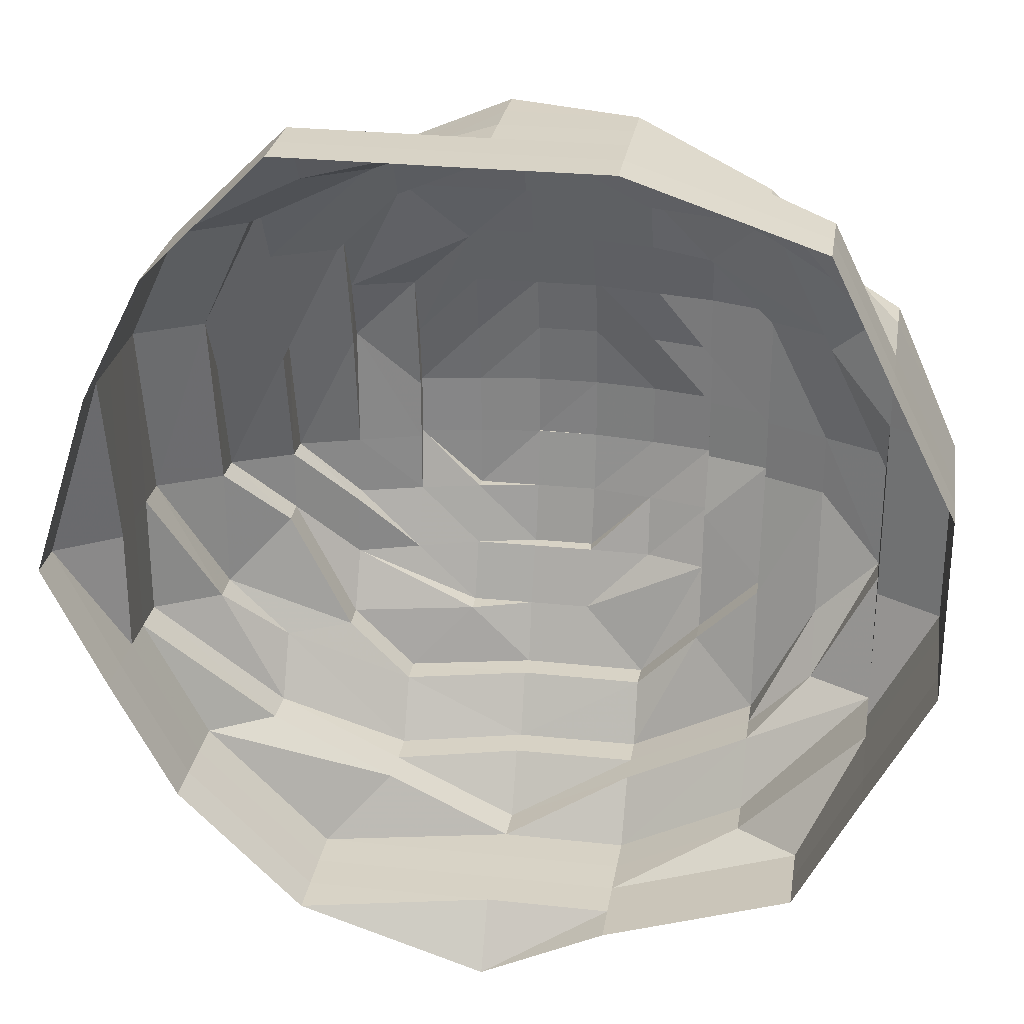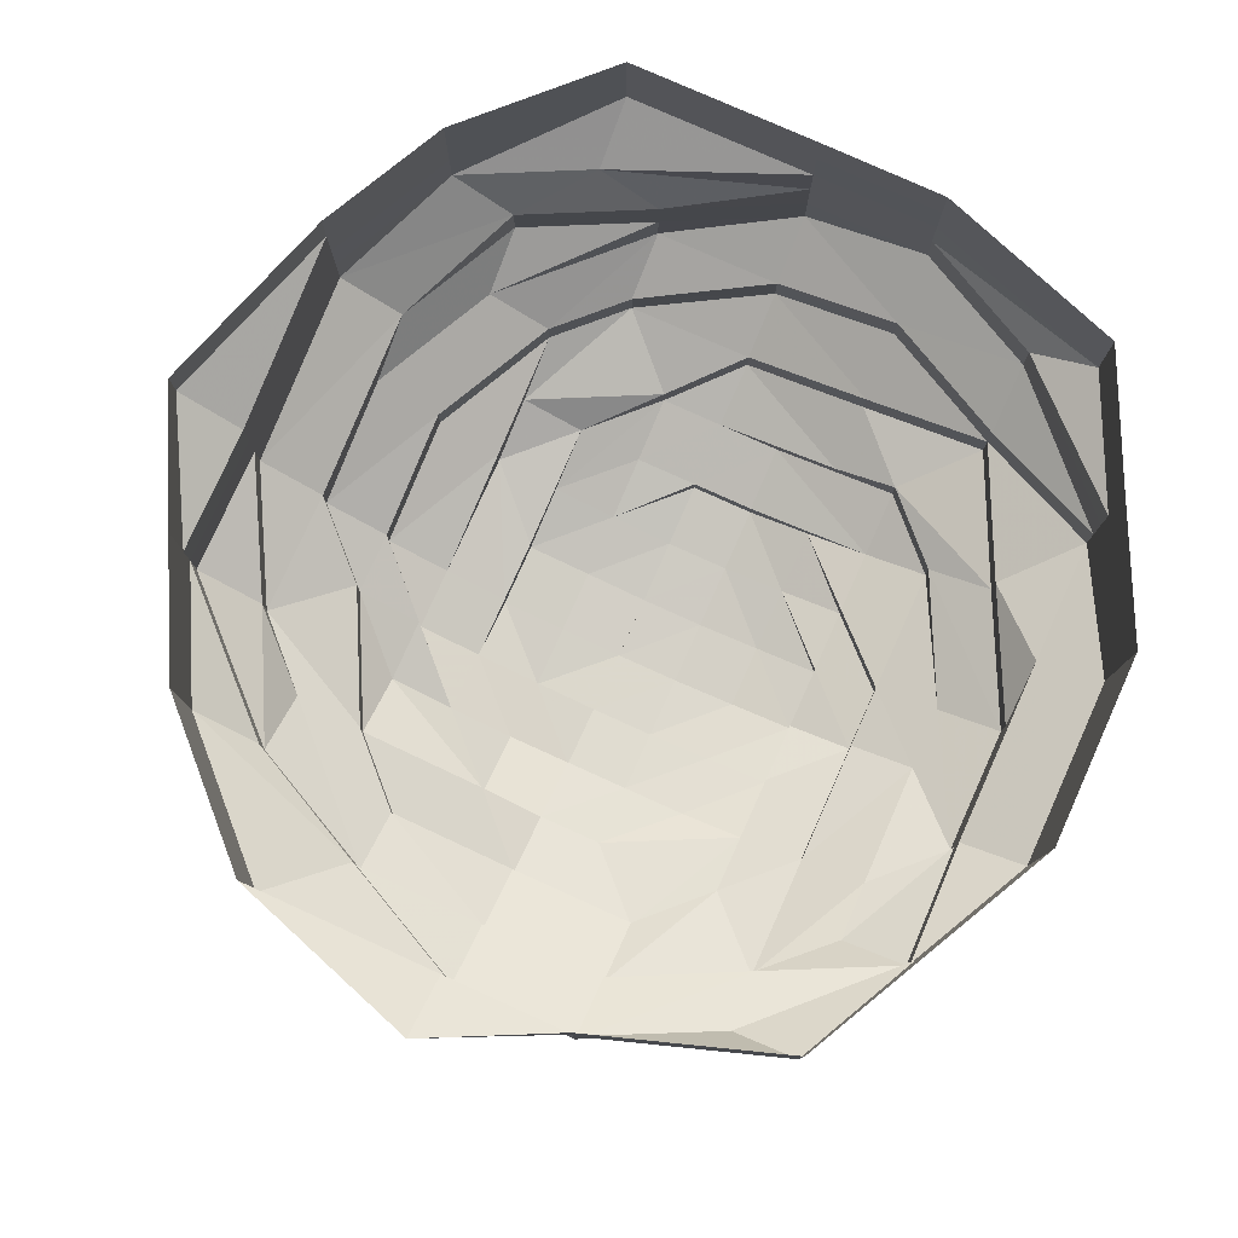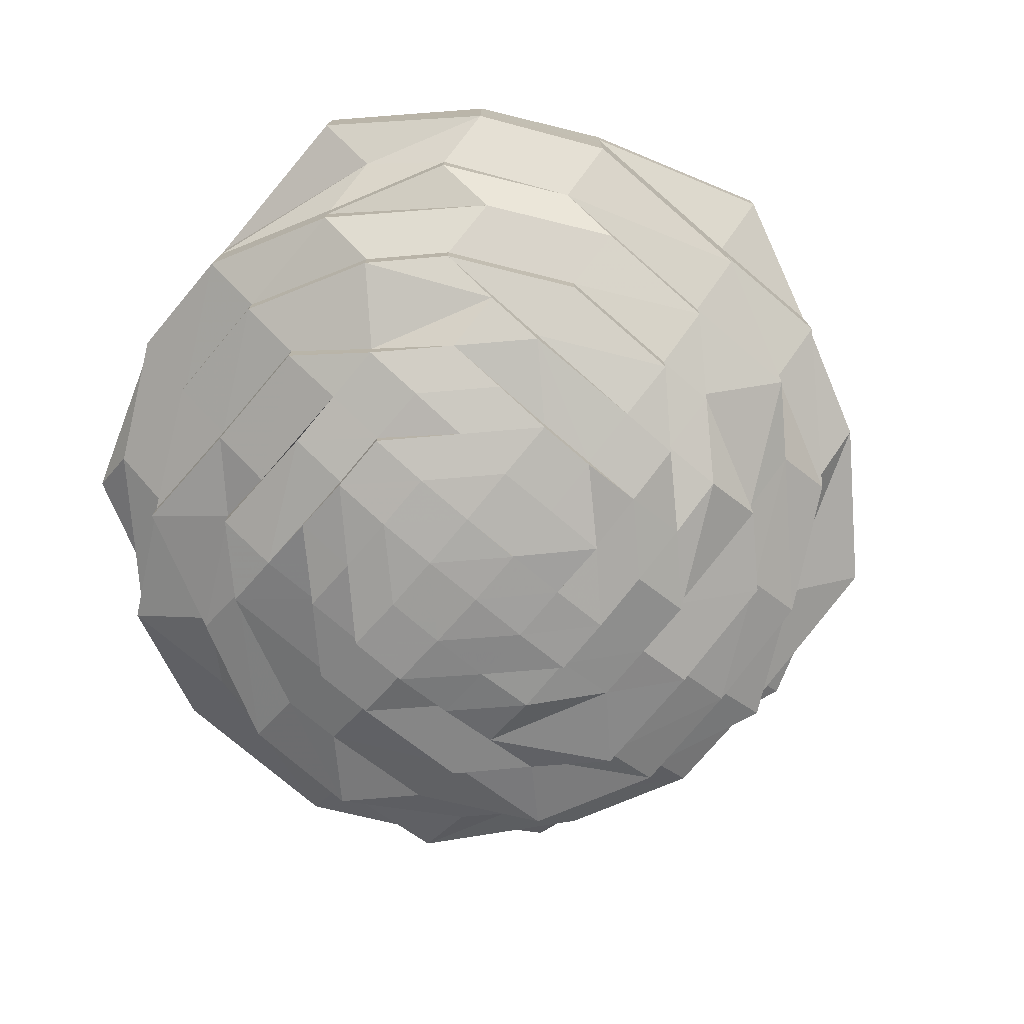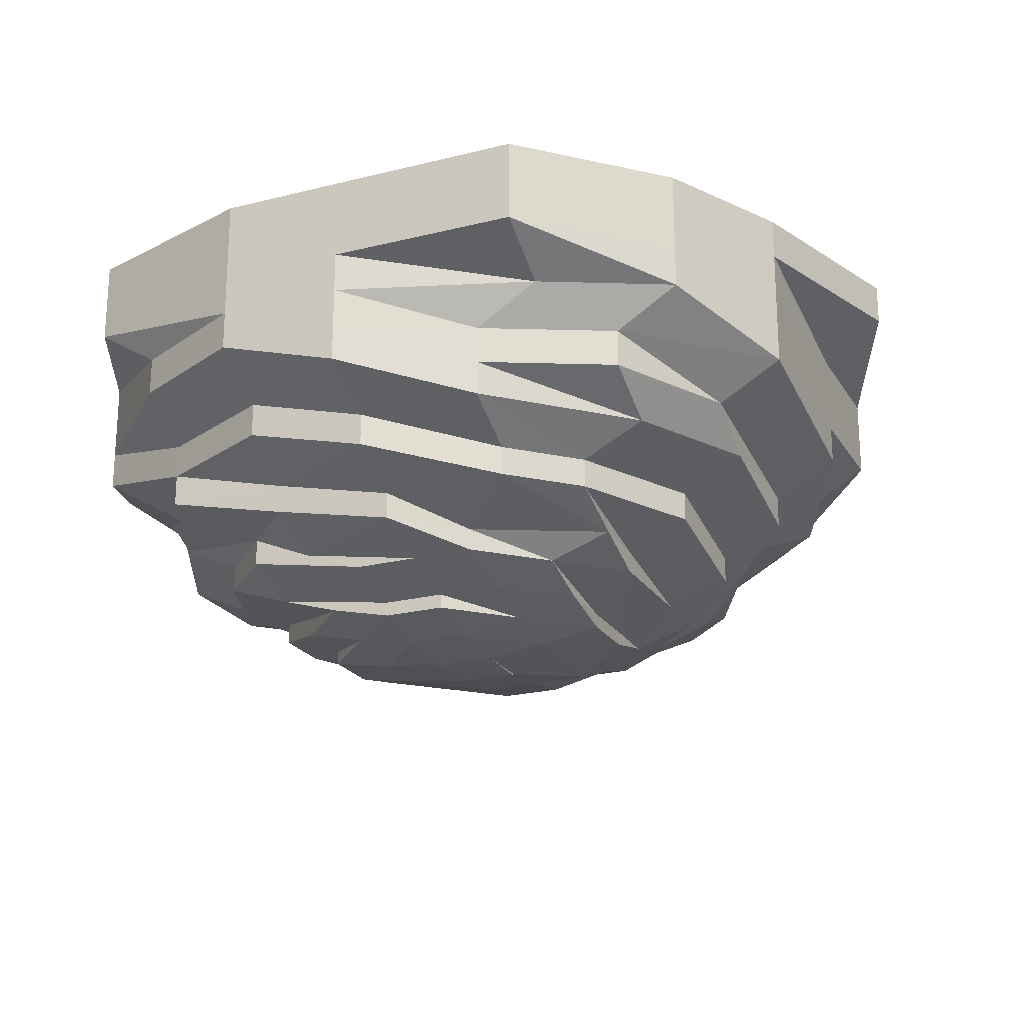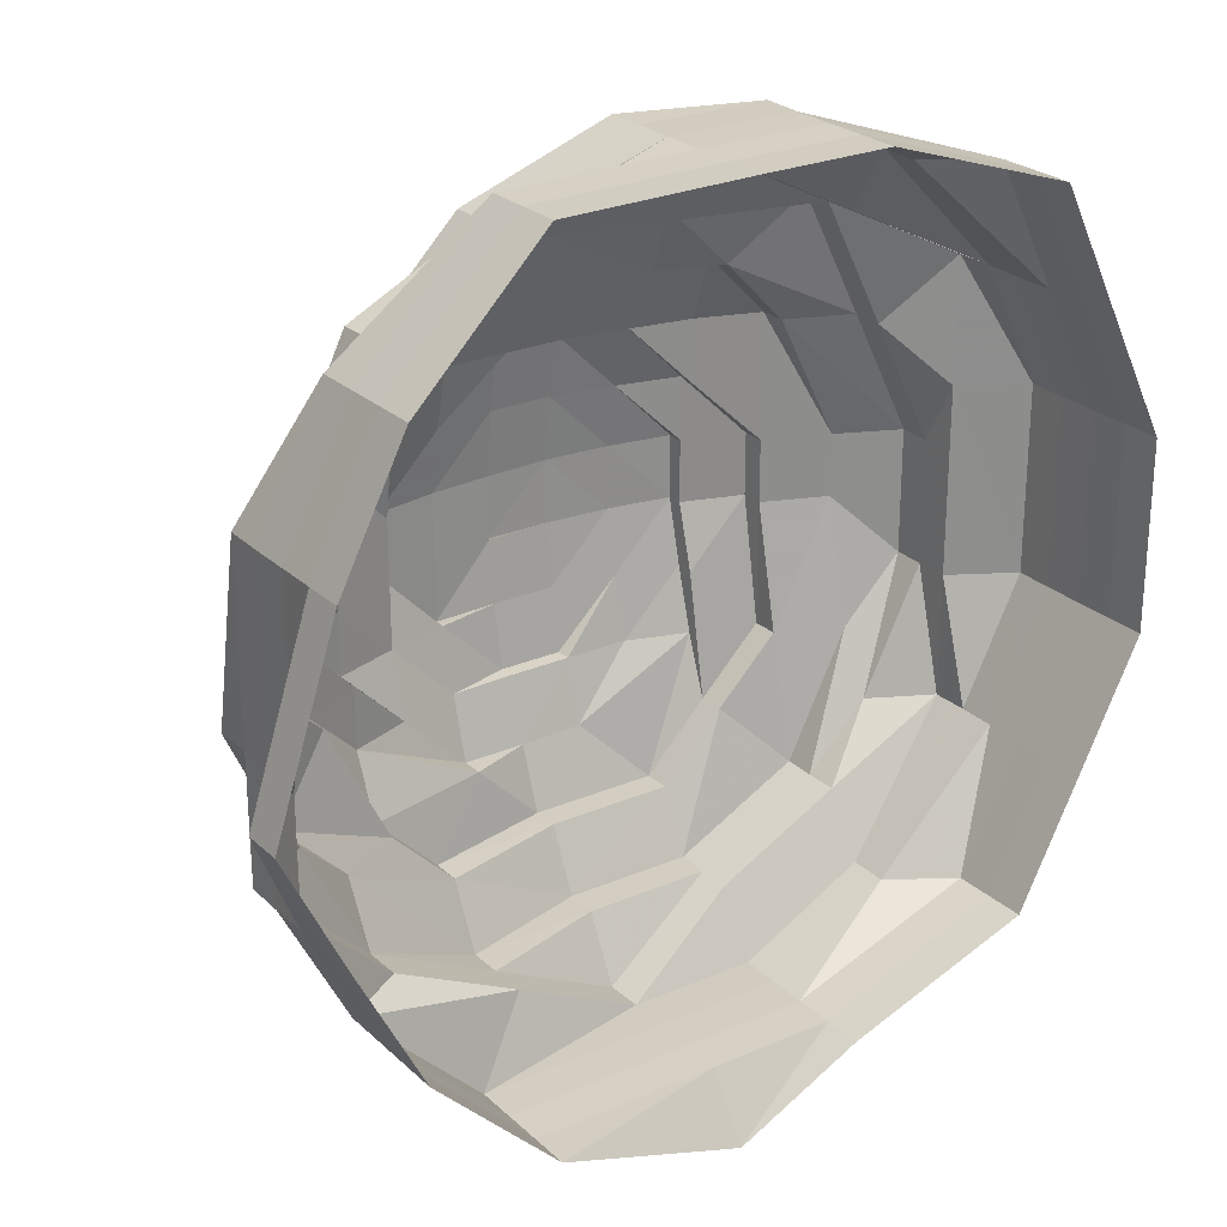
<metadata>
{"format":"obj","ext":"obj","renderer":"f3d","projection":"perspective","resolution":1024,"background":"white","views":[{"elev":27.6,"azim":9.1,"up":"+Y"},{"elev":79.1,"azim":24.3,"up":"+Z"},{"elev":-75.7,"azim":-130.4,"up":"+Z"},{"elev":-21.9,"azim":-156.3,"up":"+Z"},{"elev":25.6,"azim":-35.1,"up":"+Y"}]}
</metadata>
<code>
o 15412
v 2221 1869 14.32
v 2221 1869 14.32
v 2221 1869 14.31
v 2221 1869 14.31
v 2221 1869 14.32
v 2221 1869 14.31
v 2221 1869 14.32
v 2221 1869 14.31
v 2221 1869 14.32
v 2221 1869 14.31
v 2221 1869 14.32
v 2221 1869 14.3
v 2221 1869 14.31
v 2221 1869 14.32
v 2221 1869 14.3
v 2221 1869 14.3
v 2221 1869 14.31
v 2221 1869 14.32
v 2221 1869 14.3
v 2221 1869 14.31
v 2221 1869 14.32
v 2221 1869 14.3
v 2221 1869 14.31
v 2221 1869 14.32
v 2221 1869 14.3
v 2221 1869 14.31
v 2221 1869 14.32
v 2221 1869 14.3
v 2221 1869 14.31
v 2221 1869 14.32
v 2221 1869 14.3
v 2221 1869 14.31
v 2221 1869 14.32
v 2221 1869 14.3
v 2221 1869 14.31
v 2221 1869 14.32
v 2221 1869 14.3
v 2221 1869 14.31
v 2221 1869 14.32
v 2221 1869 14.3
v 2221 1869 14.31
v 2221 1869 14.32
v 2221 1869 14.3
v 2221 1869 14.31
v 2221 1869 14.32
v 2221 1869 14.3
v 2221 1869 14.31
v 2221 1869 14.3
v 2221 1869 14.3
v 2221 1869 14.3
v 2221 1869 14.3
v 2221 1869 14.3
v 2221 1869 14.3
v 2221 1869 14.3
v 2221 1869 14.3
v 2221 1869 14.3
v 2221 1869 14.29
v 2221 1869 14.3
v 2221 1869 14.29
v 2221 1869 14.29
v 2221 1869 14.3
v 2221 1869 14.29
v 2221 1869 14.3
v 2221 1869 14.29
v 2221 1869 14.3
v 2221 1869 14.29
v 2221 1869 14.3
v 2221 1869 14.29
v 2221 1869 14.3
v 2221 1869 14.29
v 2221 1869 14.3
v 2221 1869 14.29
v 2221 1869 14.3
v 2221 1869 14.29
v 2221 1869 14.3
v 2221 1869 14.29
v 2221 1869 14.3
v 2221 1869 14.29
v 2221 1869 14.3
v 2221 1869 14.29
v 2221 1869 14.3
v 2221 1869 14.29
v 2221 1869 14.29
v 2221 1869 14.29
v 2221 1869 14.29
v 2221 1869 14.29
v 2221 1869 14.29
v 2221 1869 14.29
v 2221 1869 14.29
v 2221 1869 14.29
v 2221 1869 14.28
v 2221 1869 14.29
v 2221 1869 14.28
v 2221 1869 14.28
v 2221 1869 14.29
v 2221 1869 14.28
v 2221 1869 14.29
v 2221 1869 14.28
v 2221 1869 14.29
v 2221 1869 14.28
v 2221 1869 14.29
v 2221 1869 14.28
v 2221 1869 14.29
v 2221 1869 14.28
v 2221 1869 14.29
v 2221 1869 14.28
v 2221 1869 14.29
v 2221 1869 14.28
v 2221 1869 14.29
v 2221 1869 14.28
v 2221 1869 14.29
v 2221 1869 14.28
v 2221 1869 14.29
v 2221 1869 14.28
v 2221 1869 14.29
v 2221 1869 14.28
v 2221 1869 14.28
v 2221 1869 14.28
v 2221 1869 14.27
v 2221 1869 14.28
v 2221 1869 14.27
v 2221 1869 14.27
v 2221 1869 14.27
v 2221 1869 14.27
v 2221 1869 14.27
v 2221 1869 14.27
v 2221 1869 14.27
v 2221 1869 14.27
v 2221 1869 14.27
v 2221 1869 14.27
v 2221 1869 14.27
v 2221 1869 14.27
v 2221 1869 14.27
v 2221 1869 14.27
v 2221 1869 14.27
v 2221 1869 14.27
v 2221 1869 14.27
v 2221 1869 14.27
v 2221 1869 14.27
v 2221 1869 14.26
v 2221 1869 14.27
v 2221 1869 14.27
v 2221 1869 14.26
v 2221 1869 14.26
v 2221 1869 14.27
v 2221 1869 14.27
v 2221 1869 14.26
v 2221 1869 14.27
v 2221 1869 14.26
v 2221 1869 14.27
v 2221 1869 14.26
v 2221 1869 14.26
v 2221 1869 14.26
v 2221 1869 14.26
v 2221 1869 14.26
v 2221 1869 14.26
v 2221 1869 14.26
v 2221 1869 14.26
v 2221 1869 14.26
v 2221 1869 14.27
v 2221 1869 14.26
v 2221 1869 14.26
v 2221 1869 14.26
v 2221 1869 14.26
v 2221 1869 14.26
v 2221 1869 14.26
v 2221 1869 14.26
v 2221 1869 14.26
v 2221 1869 14.26
v 2221 1869 14.26
v 2221 1869 14.26
v 2221 1869 14.26
v 2221 1869 14.26
v 2221 1869 14.27
v 2221 1869 14.26
v 2221 1869 14.26
v 2221 1869 14.26
v 2221 1869 14.26
v 2221 1869 14.26
v 2221 1869 14.26
v 2221 1869 14.26
v 2221 1869 14.26
v 2221 1869 14.26
v 2221 1869 14.26
v 2221 1869 14.26
v 2221 1869 14.26
v 2221 1869 14.26
v 2221 1869 14.26
v 2221 1869 14.26
v 2221 1869 14.25
v 2221 1869 14.25
v 2221 1869 14.26
v 2221 1869 14.26
v 2221 1869 14.26
v 2221 1869 14.26
v 2221 1869 14.25
v 2221 1869 14.25
v 2221 1869 14.25
v 2221 1869 14.25
v 2221 1869 14.25
v 2221 1869 14.26
v 2221 1869 14.25
v 2221 1869 14.26
v 2221 1869 14.25
v 2221 1869 14.26
v 2221 1869 14.26
v 2221 1869 14.26
v 2221 1869 14.26
v 2221 1869 14.26
v 2221 1869 14.26
v 2221 1869 14.26
v 2221 1869 14.26
v 2221 1869 14.26
v 2221 1869 14.26
v 2221 1869 14.26
v 2221 1869 14.26
v 2221 1869 14.26
v 2221 1869 14.26
v 2221 1869 14.26
v 2221 1869 14.26
v 2221 1869 14.26
v 2221 1869 14.26
v 2221 1869 14.26
v 2221 1869 14.26
v 2221 1869 14.27
v 2221 1869 14.26
v 2221 1869 14.26
v 2221 1869 14.26
v 2221 1869 14.26
v 2221 1869 14.26
v 2221 1869 14.27
v 2221 1869 14.27
v 2221 1869 14.26
v 2221 1869 14.26
v 2221 1869 14.26
v 2221 1869 14.27
v 2221 1869 14.27
v 2221 1869 14.26
v 2221 1869 14.27
v 2221 1869 14.27
v 2221 1869 14.27
v 2221 1869 14.26
v 2221 1869 14.27
v 2221 1869 14.27
v 2221 1869 14.27
v 2221 1869 14.27
v 2221 1869 14.27
v 2221 1869 14.27
v 2221 1869 14.26
v 2221 1869 14.27
v 2221 1869 14.26
v 2221 1869 14.27
v 2221 1869 14.27
v 2221 1869 14.26
v 2221 1869 14.26
v 2221 1869 14.27
v 2221 1869 14.27
v 2221 1869 14.27
v 2221 1869 14.27
v 2221 1869 14.27
v 2221 1869 14.27
v 2221 1869 14.26
v 2221 1869 14.26
v 2221 1869 14.26
v 2221 1869 14.26
v 2221 1869 14.26
v 2221 1869 14.26
v 2221 1869 14.26
v 2221 1869 14.26
v 2221 1869 14.26
v 2221 1869 14.26
v 2221 1869 14.26
v 2221 1869 14.26
v 2221 1869 14.26
v 2221 1869 14.25
v 2221 1869 14.26
v 2221 1869 14.26
v 2221 1869 14.26
v 2221 1869 14.26
v 2221 1869 14.26
v 2221 1869 14.27
v 2221 1869 14.27
v 2221 1869 14.27
v 2221 1869 14.27
v 2221 1869 14.26
v 2221 1869 14.26
v 2221 1869 14.26
v 2221 1869 14.25
v 2221 1869 14.25
v 2221 1869 14.25
v 2221 1869 14.25
v 2221 1869 14.25
f 1 2 3
f 3 2 4
f 2 5 4
f 6 1 3
f 7 1 6
f 4 5 8
f 5 9 8
f 10 7 6
f 11 7 10
f 6 3 12
f 13 11 10
f 14 11 13
f 10 6 15
f 15 6 12
f 13 10 16
f 16 10 15
f 17 14 13
f 18 14 17
f 19 13 16
f 17 13 19
f 20 18 17
f 21 18 20
f 22 17 19
f 20 17 22
f 23 21 20
f 24 21 23
f 25 20 22
f 23 20 25
f 26 24 23
f 27 24 26
f 28 23 25
f 26 23 28
f 29 27 26
f 30 27 29
f 31 26 28
f 29 26 31
f 32 30 29
f 33 30 32
f 34 29 31
f 32 29 34
f 35 33 32
f 36 33 35
f 37 32 34
f 35 32 37
f 38 36 35
f 39 36 38
f 40 35 37
f 38 35 40
f 41 39 38
f 42 39 41
f 43 38 40
f 41 38 43
f 44 42 41
f 45 42 44
f 46 41 43
f 44 41 46
f 47 45 44
f 9 45 47
f 8 9 47
f 47 44 48
f 48 44 46
f 8 47 49
f 49 47 48
f 50 8 49
f 4 8 50
f 49 48 51
f 52 4 50
f 3 4 52
f 12 3 52
f 50 49 53
f 53 49 51
f 52 50 54
f 54 50 53
f 12 52 55
f 55 52 54
f 56 12 55
f 15 12 56
f 55 54 57
f 58 15 56
f 16 15 58
f 56 55 59
f 59 55 57
f 58 56 60
f 60 56 59
f 61 16 58
f 19 16 61
f 62 58 60
f 61 58 62
f 63 19 61
f 22 19 63
f 64 61 62
f 63 61 64
f 65 22 63
f 25 22 65
f 66 63 64
f 65 63 66
f 67 25 65
f 28 25 67
f 68 65 66
f 67 65 68
f 69 28 67
f 31 28 69
f 70 67 68
f 69 67 70
f 71 31 69
f 34 31 71
f 72 69 70
f 71 69 72
f 73 34 71
f 37 34 73
f 74 71 72
f 73 71 74
f 75 37 73
f 40 37 75
f 76 73 74
f 75 73 76
f 77 40 75
f 43 40 77
f 78 75 76
f 77 75 78
f 79 43 77
f 46 43 79
f 80 77 78
f 79 77 80
f 81 46 79
f 48 46 81
f 51 48 81
f 81 79 82
f 82 79 80
f 51 81 83
f 83 81 82
f 84 51 83
f 53 51 84
f 83 82 85
f 86 53 84
f 54 53 86
f 57 54 86
f 84 83 87
f 87 83 85
f 86 84 88
f 88 84 87
f 57 86 89
f 89 86 88
f 90 57 89
f 59 57 90
f 89 88 91
f 92 59 90
f 60 59 92
f 90 89 93
f 93 89 91
f 92 90 94
f 94 90 93
f 95 60 92
f 62 60 95
f 96 92 94
f 95 92 96
f 97 62 95
f 64 62 97
f 98 95 96
f 97 95 98
f 99 64 97
f 66 64 99
f 100 97 98
f 99 97 100
f 101 66 99
f 68 66 101
f 102 99 100
f 101 99 102
f 103 68 101
f 70 68 103
f 104 101 102
f 103 101 104
f 105 70 103
f 72 70 105
f 106 103 104
f 105 103 106
f 107 72 105
f 74 72 107
f 108 105 106
f 107 105 108
f 109 74 107
f 76 74 109
f 110 107 108
f 109 107 110
f 111 76 109
f 78 76 111
f 112 109 110
f 111 109 112
f 113 78 111
f 80 78 113
f 114 111 112
f 113 111 114
f 115 80 113
f 82 80 115
f 85 82 115
f 115 113 116
f 116 113 114
f 85 115 117
f 117 115 116
f 118 85 117
f 87 85 118
f 117 116 119
f 120 87 118
f 88 87 120
f 91 88 120
f 118 117 121
f 121 117 119
f 120 118 122
f 122 118 121
f 91 120 123
f 123 120 122
f 124 91 123
f 93 91 124
f 123 122 125
f 126 93 124
f 94 93 126
f 124 123 127
f 127 123 125
f 126 124 128
f 128 124 127
f 129 94 126
f 96 94 129
f 130 126 128
f 129 126 130
f 131 96 129
f 98 96 131
f 132 129 130
f 131 129 132
f 133 98 131
f 100 98 133
f 134 131 132
f 133 131 134
f 134 132 135
f 136 100 133
f 102 100 136
f 137 133 134
f 136 133 137
f 138 134 135
f 137 134 138
f 138 139 140
f 141 137 138
f 135 132 142
f 132 130 142
f 135 142 143
f 144 145 143
f 141 146 147
f 142 130 148
f 130 128 148
f 143 142 149
f 142 148 149
f 148 128 150
f 128 127 150
f 149 148 151
f 148 150 151
f 149 151 152
f 143 149 153
f 153 149 152
f 153 154 155
f 156 143 153
f 157 143 156
f 156 153 158
f 159 160 157
f 161 156 158
f 162 157 156
f 162 156 161
f 163 157 162
f 164 162 165
f 166 163 162
f 166 162 167
f 168 169 167
f 170 163 166
f 170 141 163
f 171 170 166
f 171 172 173
f 174 141 170
f 175 170 171
f 175 174 170
f 176 175 171
f 177 175 178
f 176 171 179
f 180 176 179
f 181 176 180
f 180 179 182
f 181 183 184
f 185 181 186
f 187 180 182
f 188 189 187
f 187 182 190
f 190 182 191
f 192 187 190
f 182 179 193
f 179 167 193
f 182 193 191
f 194 195 193
f 191 196 197
f 198 191 199
f 200 192 198
f 193 201 191
f 202 203 200
f 193 161 201
f 191 201 204
f 161 158 201
f 205 203 204
f 201 205 204
f 201 158 205
f 205 206 203
f 158 207 205
f 208 209 205
f 210 211 207
f 206 212 213
f 152 214 207
f 152 151 214
f 215 214 216
f 214 217 206
f 151 218 214
f 214 218 217
f 151 150 218
f 206 217 219
f 219 220 221
f 217 222 219
f 219 222 223
f 218 224 217
f 217 224 222
f 150 225 218
f 218 225 224
f 150 127 225
f 127 125 225
f 222 226 223
f 226 227 223
f 228 227 229
f 226 230 227
f 225 125 231
f 225 231 224
f 125 232 231
f 125 122 232
f 122 121 232
f 230 233 234
f 224 231 235
f 224 235 222
f 231 232 236
f 231 236 235
f 232 121 237
f 232 237 236
f 121 119 237
f 235 238 222
f 235 236 238
f 222 238 226
f 238 230 226
f 236 239 238
f 238 239 230
f 236 237 239
f 237 119 240
f 237 240 239
f 239 241 230
f 239 240 241
f 230 241 242
f 119 243 240
f 119 116 243
f 116 114 243
f 240 243 244
f 240 244 241
f 243 114 245
f 243 245 244
f 114 112 245
f 241 244 246
f 241 246 242
f 244 245 247
f 244 247 246
f 245 112 248
f 245 248 247
f 112 110 248
f 242 246 249
f 246 247 250
f 246 250 249
f 242 249 251
f 247 252 250
f 247 248 252
f 248 110 253
f 248 253 252
f 110 108 253
f 254 255 251
f 253 108 256
f 108 106 256
f 252 253 257
f 253 256 257
f 252 257 258
f 250 252 258
f 256 106 259
f 106 104 259
f 257 256 260
f 256 259 260
f 258 257 261
f 257 260 261
f 250 258 262
f 249 250 262
f 258 261 263
f 262 258 263
f 263 261 264
f 262 263 265
f 263 264 181
f 265 263 181
f 265 181 266
f 267 268 266
f 269 262 265
f 249 262 269
f 251 249 269
f 269 270 271
f 251 269 272
f 272 266 187
f 192 272 187
f 273 251 272
f 273 272 192
f 227 251 273
f 274 273 192
f 274 192 275
f 276 274 275
f 277 278 275
f 278 279 274
f 279 280 274
f 259 104 281
f 104 102 281
f 281 102 136
f 259 281 282
f 260 259 282
f 281 136 283
f 282 281 283
f 283 136 137
f 283 137 141
f 174 283 141
f 282 283 174
f 260 282 284
f 284 282 174
f 261 260 284
f 284 174 175
f 261 284 264
f 264 284 175
f 285 286 287
f 288 289 290
f 291 292 290

</code>
